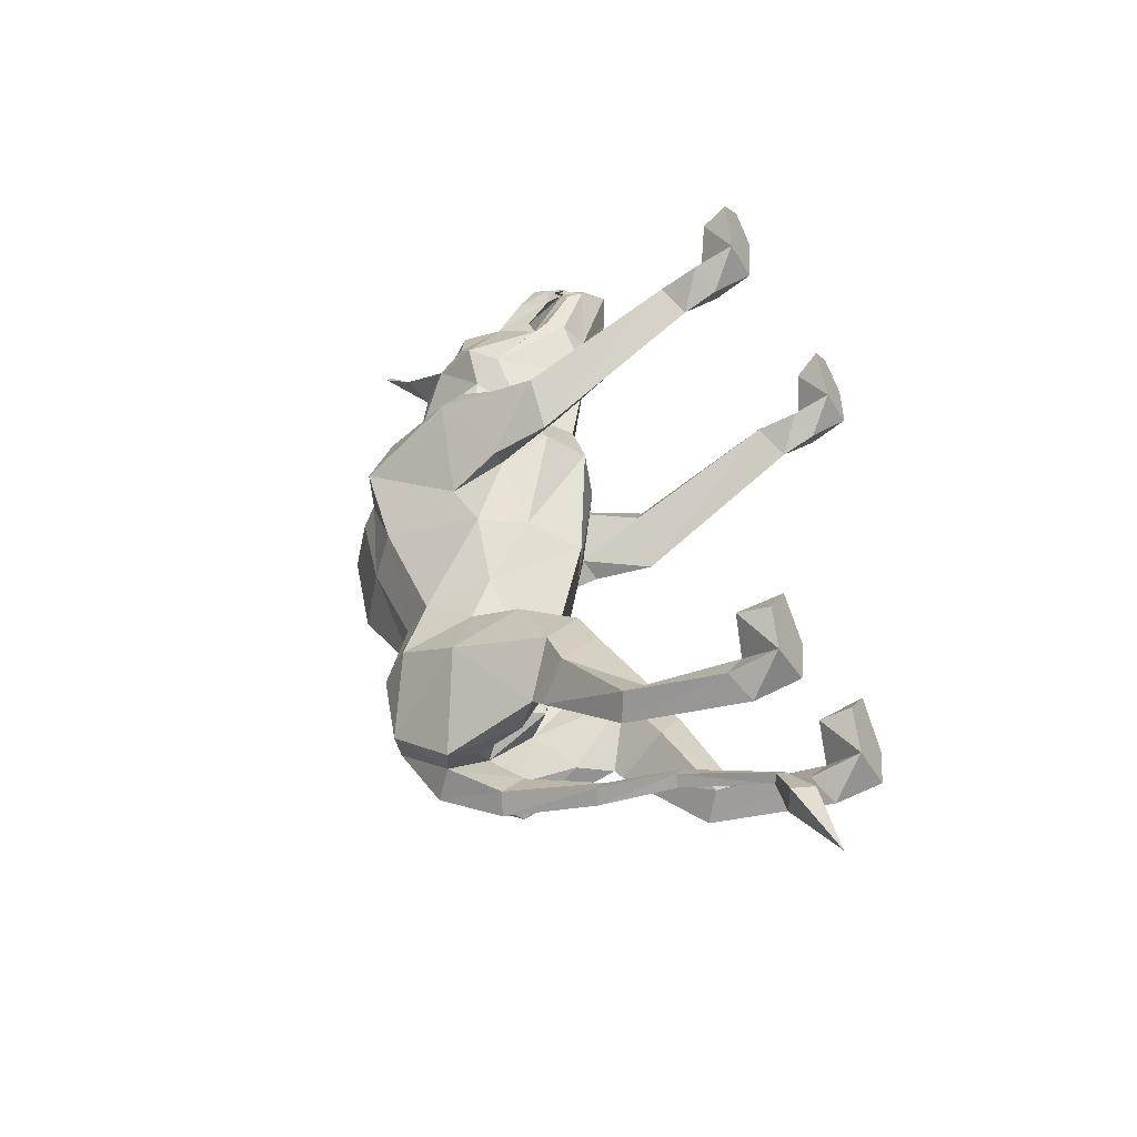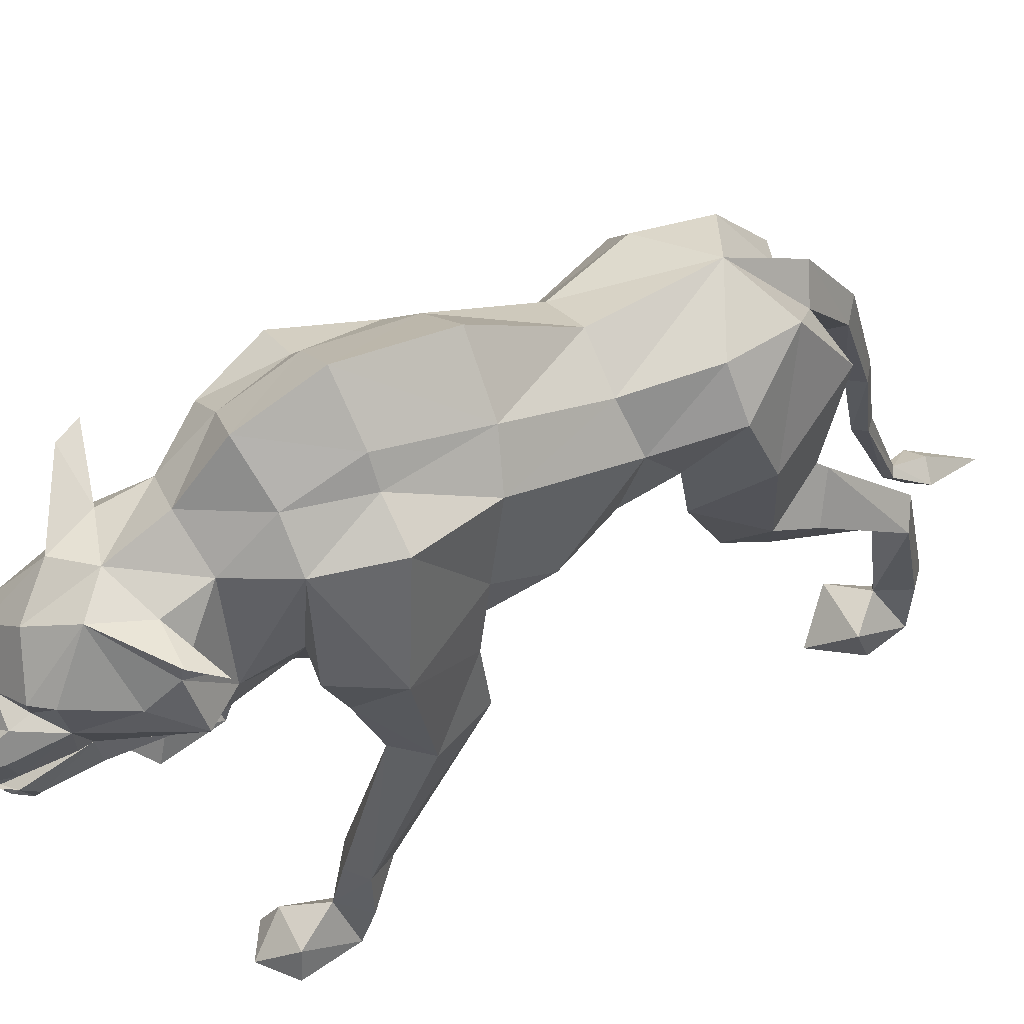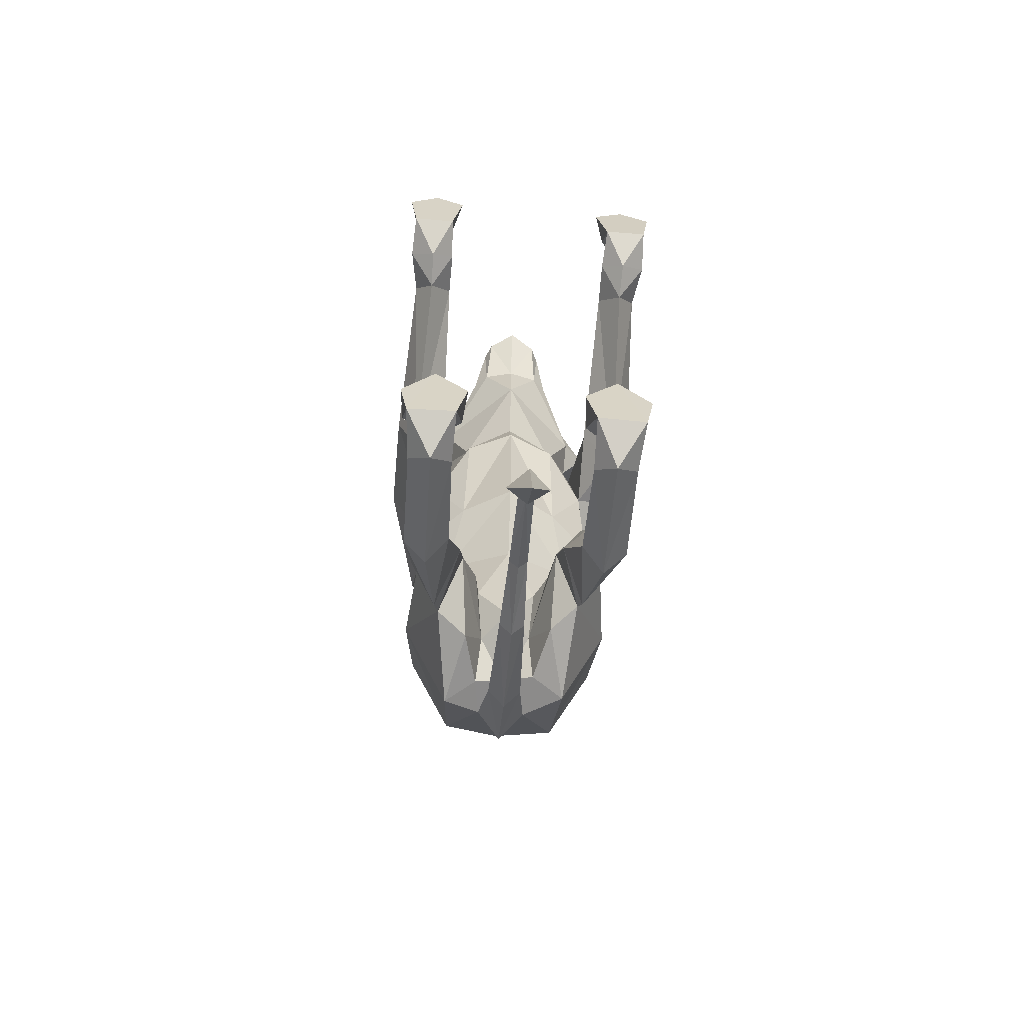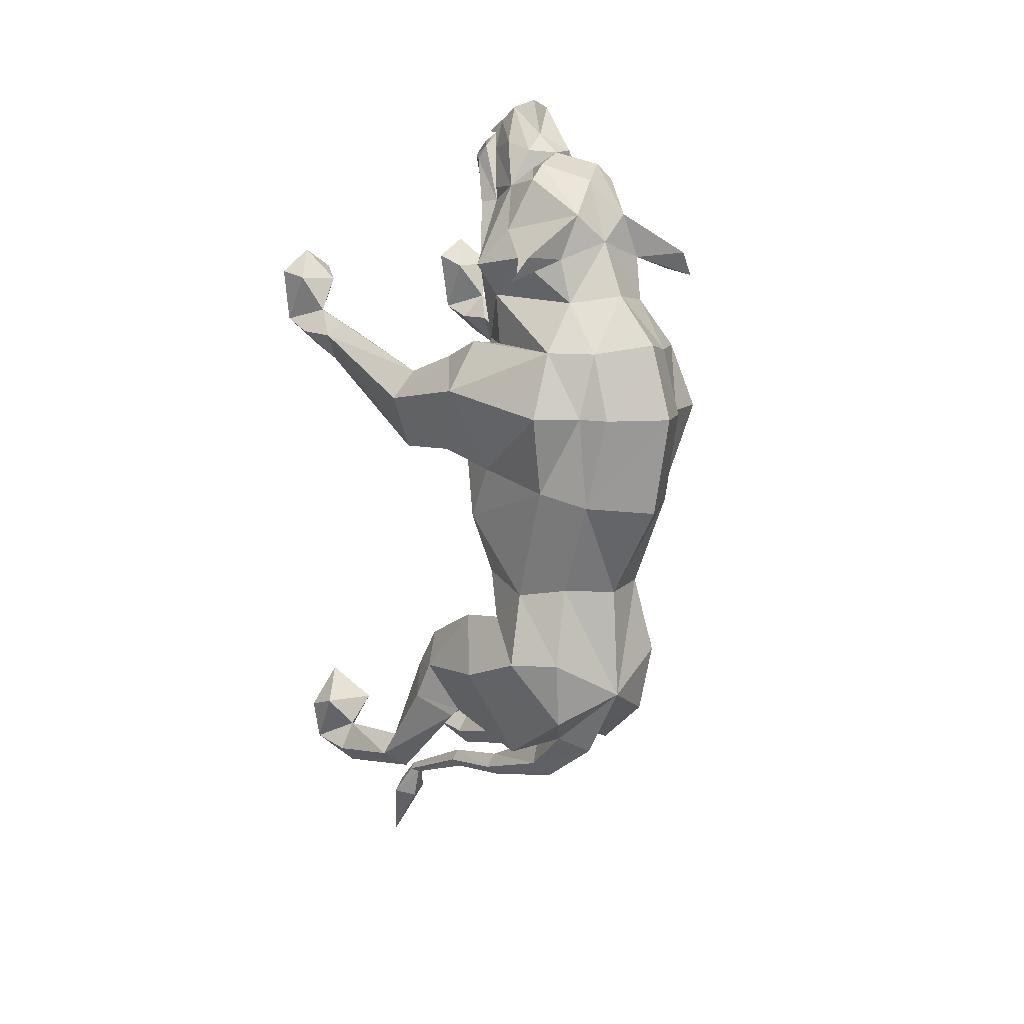
<metadata>
{"format":"obj","ext":"obj","renderer":"f3d","projection":"perspective","resolution":1024,"background":"white","views":[{"elev":-44.5,"azim":-60.2,"up":"+Z"},{"elev":56.6,"azim":60.5,"up":"+Y"},{"elev":-62.3,"azim":-4.5,"up":"+Z"},{"elev":10.6,"azim":144.5,"up":"+Z"}]}
</metadata>
<code>
o WOL_BODY
v -0.2425 -0.7901 -0.3525
v -0.1606 -0.3399 -0.002838
v 0.178 -0.1632 0.5337
v -0.1262 -0.02326 -0.198
v 0.1978 -0.7902 0.7726
v 0.2245 0.162 0.6159
v -0.000349 -0.2718 1.236
v -0.176 -0.1621 0.5335
v -0.1847 -0.7825 0.7845
v -0.2251 0.162 0.6159
v -0.1426 -0.4869 -0.3045
v -0.1584 -0.08678 0.1206
v 0.13 -0.4819 -0.2905
v 0.2278 -0.7852 -0.3254
v 0.1462 -0.2508 -0.1394
v 0.2431 0.1051 0.9064
v 0.1593 -0.1279 0.9198
v 0.06364 0.1029 1.045
v -0.2263 -0.7821 0.9595
v 0.1178 0.1138 -0.09289
v -0.01553 -0.6711 -0.4259
v -0.00035 -0.07687 -0.2857
v 0.1979 -0.05266 0.4786
v -0.0659 -0.1608 0.04377
v -0.000351 -0.1739 -0.06075
v 0.2371 -0.713 -0.2131
v 0.1774 -0.7855 -0.1489
v -0.2518 -0.7179 -0.2403
v -0.1925 -0.7903 -0.1761
v -0.2438 0.1231 0.9064
v -0.0812 -0.1804 1.074
v -0.000349 -0.1263 1.02
v 0.0805 -0.1781 1.074
v -0.000349 -0.2362 1.27
v 1e-06 0.3452 0.6182
v -0.05027 0.0252 -0.1601
v 0.04239 -0.7062 -0.4932
v -0.04308 -0.7062 -0.4932
v -0.2049 -0.07735 0.9355
v -0.1538 -0.06434 0.7585
v -0.239 -0.3044 0.506
v -0.2333 -0.4747 -0.3075
v 0.2082 0.1203 0.9584
v 0.1506 -0.344 0.03515
v 0.2215 -0.4713 -0.2937
v 0.1542 -0.07642 0.1266
v 0.06121 -0.1521 0.06214
v 0.1589 -0.1357 0.6884
v 0.2882 -0.06609 0.6602
v 0.1729 0.1429 0.7544
v 0.2412 -0.2863 0.6828
v 0.2752 -0.619 0.7416
v 0.239 -0.7805 0.943
v 0.2877 -0.7903 0.7727
v -0.1328 -0.7187 -0.2469
v -0.2746 -0.784 0.7843
v 0.1172 -0.7138 -0.2197
v 0.106 0.0993 0.9498
v -0.2348 -0.282 0.6819
v 0.04518 -0.1581 1.281
v 0.1016 -0.09204 1.107
v -0.04588 -0.1581 1.281
v -0.1726 -0.3039 0.6038
v -0.1963 -0.6988 -0.2994
v -0.1451 -0.7902 -0.3474
v -0.1545 -0.2336 -0.1701
v -0.000349 -0.04112 -0.1299
v 0.1812 -0.6939 -0.278
v 0.1297 -0.7853 -0.3202
v 0.2018 0.04843 0.04467
v 0.1744 -0.7067 -0.38
v 0.0156 -0.6699 -0.427
v -0.06434 0.1029 1.045
v 0.1802 -0.3067 0.6025
v -0.19 -0.7117 -0.4014
v -0.1668 0.02385 0.9522
v -0.000337 0.1189 0.9863
v 0.1301 -0.04732 -0.1947
v -0.000348 -0.3085 -0.2939
v 0.04957 0.02521 -0.1601
v -0.1795 -0.5088 -0.2748
v 0.167 -0.5057 -0.2614
v -0.2033 0.04659 0.04565
v -0.000354 0.178 -0.02669
v -0.117 0.1154 -0.09033
v -0.000435 -0.2378 0.7546
v 0.1094 -0.7854 -0.2226
v -0.125 -0.7903 -0.2498
v 0.2042 -0.07735 0.9355
v 0.1091 0.000141 1.121
v -0.000349 -0.06045 1.179
v -0.1023 -0.09204 1.107
v -0.1098 0.000142 1.121
v 0.2446 -0.6962 0.7988
v 0.304 -0.7836 0.8915
v 0.2852 -0.7239 0.8777
v -0.2728 -0.7228 0.8971
v -0.2912 -0.7833 0.9076
v -0.2323 -0.6912 0.814
v -0.2883 -0.06759 0.6594
v 0.1615 0.02458 0.1973
v 0.1943 -0.3026 -0.03208
v -0.1075 -0.2974 -0.04034
v 0.09847 -0.3008 -0.004258
v -0.2041 -0.2945 -0.06807
v -0.1622 0.02458 0.1973
v 0.1661 0.02385 0.9522
v 0.09762 0.1222 0.8572
v 0.2396 -0.7282 0.708
v -0.2089 0.1383 0.9584
v -0.1067 0.0993 0.9498
v -0.16 -0.1279 0.9198
v -0.09832 0.1222 0.8572
v -0.1736 0.1429 0.7545
v 0.2433 -0.7855 -0.2361
v -0.2579 -0.7904 -0.2633
v -0.1628 -0.7813 0.9174
v 0.1756 -0.7829 0.9007
v 0.1756 -0.4409 -0.3245
v -0.000349 -0.3248 1.196
v -0.06487 -0.2511 1.064
v 0.05557 -0.2961 1.174
v -0.063 -0.2464 1.195
v -0.05627 -0.2961 1.174
v -0.000339 -0.2729 0.9414
v -0.000355 0.06374 1.118
v 0.0623 -0.2464 1.195
v 0.06417 -0.2511 1.064
v 0.05202 -0.1127 -0.05998
v 0.06414 -0.2051 1.188
v -0.06484 -0.2051 1.188
v -0.000349 -0.205 1.284
v -0.1875 -0.4465 -0.339
v -0.00035 0.1621 0.2093
v -0.1573 -0.07292 0.8674
v 0.01833 -0.4686 -0.3482
v -0.000444 -0.6602 -0.4357
v -0.01902 -0.4686 -0.3482
v -0.00044 -0.6817 -0.4164
v 0 -0.2581 0.3727
v -0.1586 -0.1347 0.6886
v -0.1029 -0.2308 0.65
v -0.1832 -0.7228 0.8924
v 0.1566 -0.07293 0.8674
v -0.05365 -0.1089 -0.0685
v -0.197 -0.05174 0.4786
v 0.1956 -0.7254 0.8728
v 0.1055 -0.1657 0.7613
v 0.1531 -0.06445 0.7585
v -0.05081 -0.1994 1.252
v 0.05011 -0.1994 1.252
v 1e-06 0.2987 0.4083
v 0.1007 0.1123 0.2156
v 0.1376 0.1325 0.05012
v -0.1014 0.1123 0.2156
v -0.1383 0.1323 0.05072
v -0.1062 -0.1657 0.7613
v -0.04605 -0.2561 1.228
v 0.04535 -0.2561 1.228
v -0.000348 -0.7776 -0.6291
v 0.1022 -0.2308 0.65
v -0.08949 -0.1681 1.102
v -0.06196 -0.05611 -0.1626
v -0.09118 -0.1727 -0.1643
v -0.1402 -0.117 0.227
v -0.1944 -0.1153 0.3627
v 0.2474 -0.3014 0.5063
v 0.08879 -0.1681 1.102
v -0.2267 -0.7161 0.7221
v -0.2839 -0.2948 0.6207
v -0.2635 -0.6096 0.7593
v 0.2192 -0.1694 0.7258
v -0.000351 -0.4642 -0.3667
v -0.02613 -0.3026 -0.3213
v 0.02543 -0.3026 -0.3213
v 0.1937 -0.1153 0.3627
v 0.1395 -0.117 0.227
v -0.2175 -0.1696 0.7249
v 0.05624 -0.08805 1.184
v -0.219 -0.07149 0.7674
v -0.05694 -0.08805 1.184
v -0.000349 -0.1458 1.297
v -0.000349 -0.1225 1.22
v -0.1809 -0.6067 0.764
v -0.0745 -0.2138 0.02798
v 0.2178 -0.07166 0.7672
v -0.000348 -0.2672 1.062
v 0.06362 -0.07438 -0.157
v 0.09355 -0.1905 -0.1421
v 0.07068 -0.2657 1.165
v -0.07138 -0.2657 1.165
v 0.2911 -0.2946 0.6221
v 0.08827 -0.2075 0.05379
v 0.2212 -0.09089 -0.005269
v -0.000354 0.07586 -0.1859
v 0.1926 -0.6179 0.7456
v -0.00033 -0.2022 0.1623
v 0.2271 -0.1712 0.513
v -0.03456 -0.09511 -0.2545
v 0.03386 -0.0951 -0.2545
v 0.07672 -0.009643 1.154
v -0.07742 -0.009643 1.154
v -0.000349 -0.7392 -0.4721
v -0.223 -0.1704 0.512
v -0.2235 -0.08774 -0.01751
v -0.000354 0.2868 0.7726
v -0.000348 0.1771 0.8713
v 0.2914 -0.7069 0.7468
v 0.2373 -0.655 0.6824
v -0.2788 -0.6988 0.7616
v -0.2247 -0.6434 0.7001
v 1e-06 -0.2691 0.6657
v 0.1808 0.127 0.4453
v 0.1352 0.2069 0.6145
v -0.1815 0.127 0.4453
v -0.1357 0.207 0.6145
v -0.2168 -0.3359 -0.1516
v 0.2061 -0.3413 -0.1161
v 0.1115 0.2018 0.4162
v -0.1122 0.2018 0.4162
v 0.1586 -0.02364 1.012
v -0.1593 -0.02364 1.012
v -0.1791 -0.6995 0.7629
v 0.1917 -0.7089 0.7478
v -0.000349 -0.6806 -0.5063
v 0.1326 -0.6784 -0.3343
v -0.148 -0.6844 -0.3559
v -0.05051 -0.07932 1.145
v 0.04981 -0.07932 1.145
v 0.2196 -0.6816 -0.336
v -0.1628 -0.2021 0.08481
v 0.1571 -0.1905 0.1095
v 0.1686 0.09214 0.947
v -0.1693 0.1101 0.947
v 0.2027 0.07112 0.9208
v -0.1157 -0.3785 -0.1552
v -0.164 -0.2642 -0.1977
v -0.07853 -0.1362 1.205
v 0.07783 -0.1362 1.205
v -0.2034 0.08908 0.9208
v -0.2343 -0.6857 -0.3572
v 0.1052 -0.3815 -0.1212
v 0.1543 -0.266 -0.1574
v -0.000347 -0.1251 -0.2104
v -0.09319 -0.222 1.069
v 0.09249 -0.222 1.069
v -0.04605 -0.2561 1.215
v 0.04535 -0.2561 1.215
v -0.000349 -0.2976 1.226
v -0.1086 -0.1881 0.3895
v 0.1079 -0.1881 0.3895
v -0.000346 -0.4729 -0.3262
v -0.09753 0.2081 0.7525
v -0.09998 0.2569 0.6132
v 0.09683 0.2081 0.7525
v 0.09928 0.2569 0.6132
v -0.05804 -0.2332 1.213
v -0.06268 -0.2482 1.206
v 0.05735 -0.2327 1.213
v 0.06198 -0.2482 1.206
v -0.03881 -0.2917 1.2
v 0.03811 -0.2917 1.2
v -0.000349 -0.2925 -0.3426
v -0.05471 -0.2202 1.229
v 0.05478 -0.219 1.227
v 0.1591 -0.3973 -0.05208
v -0.1698 -0.3894 -0.08527
v -0.2275 -0.6049 0.791
v 0.2389 -0.6143 0.7729
v 0.03502 -0.2282 1.25
v -0.03406 -0.228 1.251
f 217 237 42
f 237 236 11
f 205 66 105
f 242 266 104
f 176 101 213
f 192 51 52
f 167 192 52
f 140 251 212
f 221 18 90
f 213 153 219
f 250 140 212
f 222 73 76
f 135 114 40
f 170 41 171
f 166 146 215
f 59 184 63
f 11 133 237
f 133 42 237
f 105 231 205
f 81 236 267
f 189 104 129
f 15 194 102
f 104 15 242
f 119 13 243
f 243 218 45
f 45 119 243
f 207 108 255
f 50 108 144
f 161 148 86
f 50 144 149
f 107 233 18
f 58 235 107
f 184 59 268
f 211 171 41
f 4 205 85
f 188 78 189
f 175 22 200
f 22 174 199
f 195 36 84
f 80 195 84
f 23 176 213
f 74 167 196
f 185 231 2
f 250 165 140
f 145 25 24
f 24 197 165
f 57 27 26
f 26 27 115
f 29 55 28
f 29 28 116
f 113 114 135
f 155 215 220
f 157 125 112
f 17 33 246
f 7 32 31
f 89 61 33
f 32 7 33
f 132 32 168
f 32 132 162
f 73 222 93
f 206 253 207
f 255 206 207
f 4 85 36
f 103 164 145
f 37 203 160
f 225 37 160
f 31 92 39
f 31 112 245
f 157 142 86
f 41 63 184
f 170 204 41
f 8 63 41
f 81 217 42
f 42 64 81
f 16 58 43
f 43 18 233
f 177 251 140
f 176 177 101
f 218 82 45
f 68 45 82
f 232 193 44
f 232 102 194
f 25 129 47
f 197 47 177
f 148 161 48
f 196 51 74
f 49 50 186
f 49 23 6
f 6 50 49
f 206 255 256
f 51 48 74
f 50 149 186
f 269 52 51
f 52 209 167
f 51 196 269
f 94 208 52
f 54 53 5
f 209 196 167
f 133 11 227
f 29 1 65
f 28 64 1
f 42 241 64
f 19 56 9
f 171 268 59
f 13 119 226
f 14 27 69
f 68 26 14
f 230 45 68
f 58 77 18
f 18 43 58
f 59 170 171
f 40 114 180
f 92 162 131
f 130 168 61
f 130 61 239
f 202 91 126
f 62 132 182
f 179 183 60
f 141 59 63
f 8 141 63
f 64 28 55
f 64 227 11
f 65 64 55
f 55 29 88
f 4 66 205
f 4 163 164
f 4 36 163
f 79 175 200
f 26 68 57
f 226 68 13
f 68 69 57
f 27 57 87
f 15 78 194
f 153 134 219
f 14 69 71
f 119 45 230
f 139 37 72
f 263 174 22
f 38 21 137
f 136 252 139
f 18 126 201
f 18 77 126
f 74 3 167
f 48 3 74
f 65 1 75
f 42 133 241
f 73 234 76
f 113 207 253
f 73 111 110
f 111 76 240
f 20 78 80
f 194 78 20
f 244 199 79
f 174 79 199
f 80 78 188
f 200 244 79
f 236 81 11
f 81 64 11
f 242 82 266
f 68 82 13
f 215 216 220
f 10 215 146
f 84 20 80
f 84 153 154
f 85 84 36
f 155 156 106
f 112 125 121
f 125 17 128
f 69 27 87
f 57 69 87
f 29 65 88
f 65 55 88
f 17 89 33
f 144 108 107
f 221 90 61
f 91 201 126
f 229 201 91
f 61 179 239
f 238 92 131
f 91 181 183
f 93 222 92
f 202 228 91
f 5 147 94
f 94 96 54
f 53 54 95
f 147 96 94
f 96 53 95
f 54 96 95
f 97 56 98
f 143 9 99
f 19 97 98
f 56 19 98
f 97 143 99
f 97 99 56
f 114 100 180
f 146 100 10
f 70 101 46
f 101 70 154
f 102 232 44
f 82 218 266
f 145 185 103
f 2 103 185
f 193 129 104
f 104 44 193
f 231 105 2
f 217 81 267
f 106 83 12
f 83 106 156
f 144 107 89
f 18 221 107
f 58 107 108
f 58 108 77
f 54 5 109
f 209 52 208
f 110 234 73
f 110 111 30
f 77 111 73
f 113 111 77
f 31 39 112
f 76 135 39
f 76 111 113
f 113 135 76
f 114 10 100
f 253 206 254
f 27 14 115
f 14 26 115
f 1 29 116
f 28 1 116
f 19 9 117
f 97 19 143
f 5 53 118
f 53 96 147
f 230 71 119
f 71 226 119
f 128 17 246
f 112 121 245
f 121 124 191
f 187 121 125
f 122 249 120
f 124 121 187
f 123 7 31
f 249 247 261
f 187 120 124
f 249 124 120
f 86 148 125
f 157 86 125
f 126 77 73
f 126 73 202
f 7 127 33
f 262 248 249
f 122 128 190
f 120 187 122
f 67 129 25
f 129 188 189
f 168 130 132
f 60 132 151
f 131 162 132
f 132 62 150
f 150 271 132
f 132 270 151
f 75 241 133
f 227 75 133
f 84 134 153
f 155 84 156
f 135 157 112
f 39 135 112
f 136 139 72
f 175 263 22
f 72 37 137
f 136 72 137
f 252 138 139
f 21 138 137
f 38 139 21
f 139 138 21
f 25 197 24
f 197 25 47
f 142 157 141
f 40 178 141
f 8 142 141
f 8 166 250
f 143 19 117
f 9 143 117
f 144 89 17
f 148 149 144
f 145 67 25
f 163 145 164
f 166 8 146
f 8 41 204
f 53 147 118
f 147 5 118
f 148 144 17
f 125 148 17
f 148 48 149
f 172 149 48
f 131 150 238
f 150 131 132
f 131 264 150
f 151 130 239
f 265 130 151
f 130 151 132
f 220 254 35
f 256 219 35
f 101 153 213
f 154 153 101
f 154 70 20
f 20 84 154
f 134 155 220
f 134 84 155
f 83 156 85
f 84 85 156
f 141 157 40
f 40 157 135
f 271 34 132
f 34 270 132
f 38 225 160
f 203 38 160
f 161 3 48
f 177 176 251
f 92 31 162
f 31 32 162
f 163 67 145
f 67 163 36
f 4 164 66
f 66 164 103
f 165 12 24
f 12 165 106
f 165 166 106
f 166 165 250
f 198 192 167
f 167 3 198
f 33 61 168
f 32 33 168
f 9 56 169
f 184 211 41
f 178 100 170
f 204 170 100
f 210 99 171
f 171 211 210
f 48 51 172
f 172 51 192
f 173 136 137
f 138 173 137
f 263 138 174
f 138 252 174
f 136 263 175
f 252 136 175
f 176 3 251
f 3 176 23
f 46 177 47
f 177 46 101
f 59 141 178
f 59 178 170
f 179 91 183
f 179 229 91
f 180 178 40
f 100 178 180
f 181 92 238
f 228 181 91
f 182 60 183
f 132 60 182
f 183 181 62
f 62 182 183
f 99 223 184
f 211 184 223
f 24 185 145
f 185 24 12
f 172 186 149
f 172 49 186
f 128 122 187
f 128 187 125
f 67 188 129
f 188 67 80
f 189 78 15
f 189 15 104
f 33 127 190
f 127 122 190
f 123 31 191
f 124 123 191
f 49 172 192
f 192 198 49
f 193 47 129
f 47 193 46
f 20 70 194
f 194 70 46
f 200 22 195
f 22 199 195
f 224 94 196
f 196 209 224
f 140 197 177
f 197 140 165
f 3 23 198
f 23 49 198
f 195 199 36
f 36 199 244
f 200 195 80
f 200 80 244
f 90 201 229
f 90 18 201
f 202 93 228
f 73 93 202
f 203 37 139
f 38 203 139
f 146 8 204
f 100 146 204
f 83 85 205
f 83 205 12
f 35 206 256
f 206 35 254
f 207 77 108
f 77 207 113
f 54 208 94
f 109 208 54
f 208 109 209
f 109 224 209
f 210 56 99
f 210 169 56
f 169 210 211
f 223 169 211
f 212 161 86
f 142 212 86
f 213 6 23
f 213 219 214
f 50 6 214
f 213 214 6
f 106 166 215
f 155 106 215
f 216 215 10
f 216 10 114
f 105 66 217
f 217 267 105
f 15 102 218
f 266 218 102
f 219 134 152
f 219 152 35
f 134 220 152
f 152 220 35
f 221 61 89
f 89 107 221
f 92 222 39
f 76 39 222
f 169 223 9
f 9 223 99
f 224 109 5
f 224 5 94
f 37 225 137
f 225 38 137
f 226 71 69
f 68 226 69
f 75 227 65
f 227 64 65
f 228 92 181
f 228 93 92
f 61 229 179
f 61 90 229
f 71 230 14
f 14 230 68
f 231 12 205
f 12 231 185
f 46 232 194
f 232 46 193
f 233 107 235
f 43 233 16
f 240 76 234
f 234 110 30
f 235 58 16
f 233 235 16
f 267 236 103
f 66 103 236
f 237 217 66
f 236 237 66
f 238 62 181
f 238 150 62
f 60 239 179
f 151 239 60
f 240 30 111
f 240 234 30
f 241 75 1
f 241 1 64
f 82 242 13
f 242 243 13
f 218 243 15
f 243 242 15
f 244 80 67
f 36 244 67
f 245 121 191
f 31 245 191
f 128 246 190
f 246 33 190
f 258 261 247
f 247 7 123
f 262 260 248
f 7 248 127
f 248 7 249
f 7 247 249
f 250 212 142
f 250 142 8
f 212 251 161
f 161 251 3
f 175 79 252
f 79 174 252
f 216 114 253
f 114 113 253
f 254 216 253
f 254 220 216
f 50 214 255
f 108 50 255
f 256 214 219
f 214 256 255
f 123 124 258
f 258 247 257
f 257 123 258
f 122 127 260
f 248 260 259
f 127 259 260
f 261 124 249
f 124 261 258
f 122 262 249
f 262 122 260
f 136 173 263
f 173 138 263
f 264 158 150
f 159 265 151
f 102 44 266
f 44 104 266
f 2 105 267
f 103 2 267
f 268 171 99
f 184 268 99
f 52 269 94
f 269 196 94
f 270 159 151
f 158 271 150

</code>
